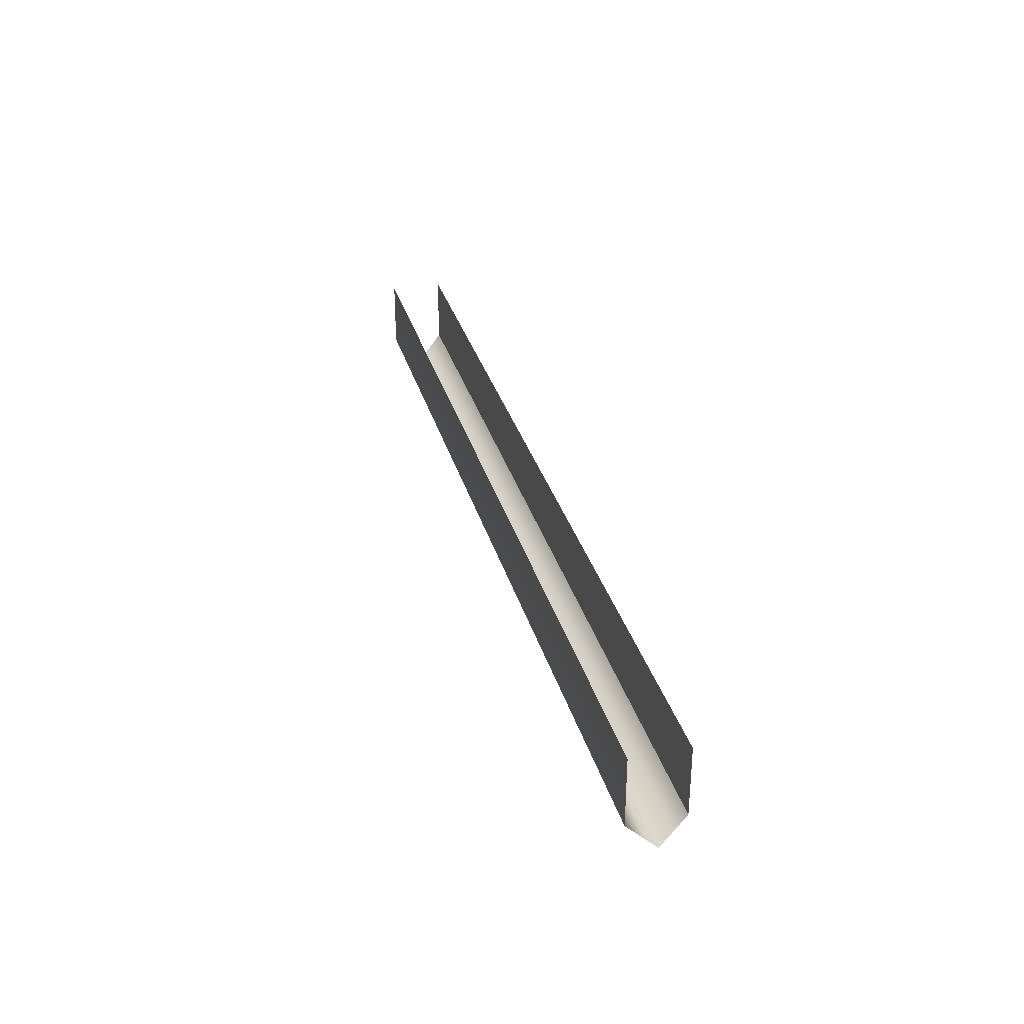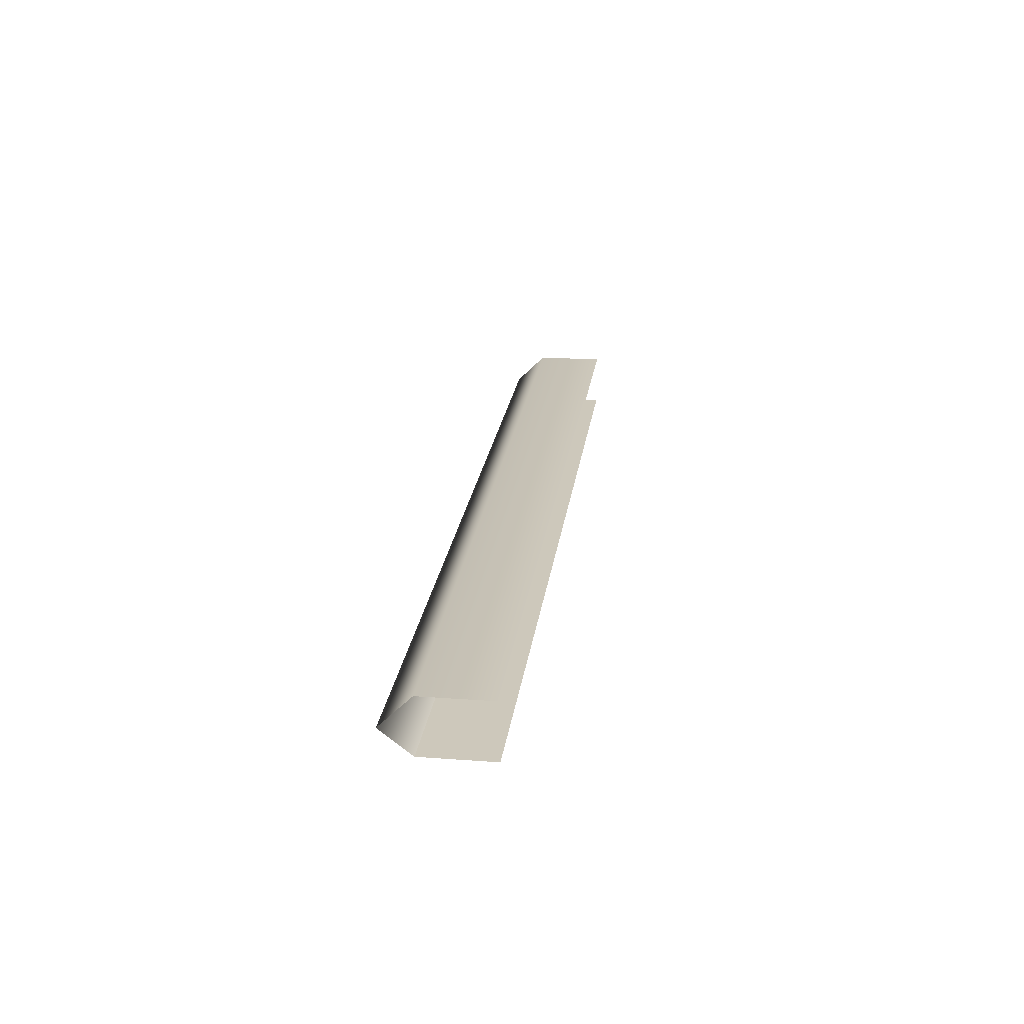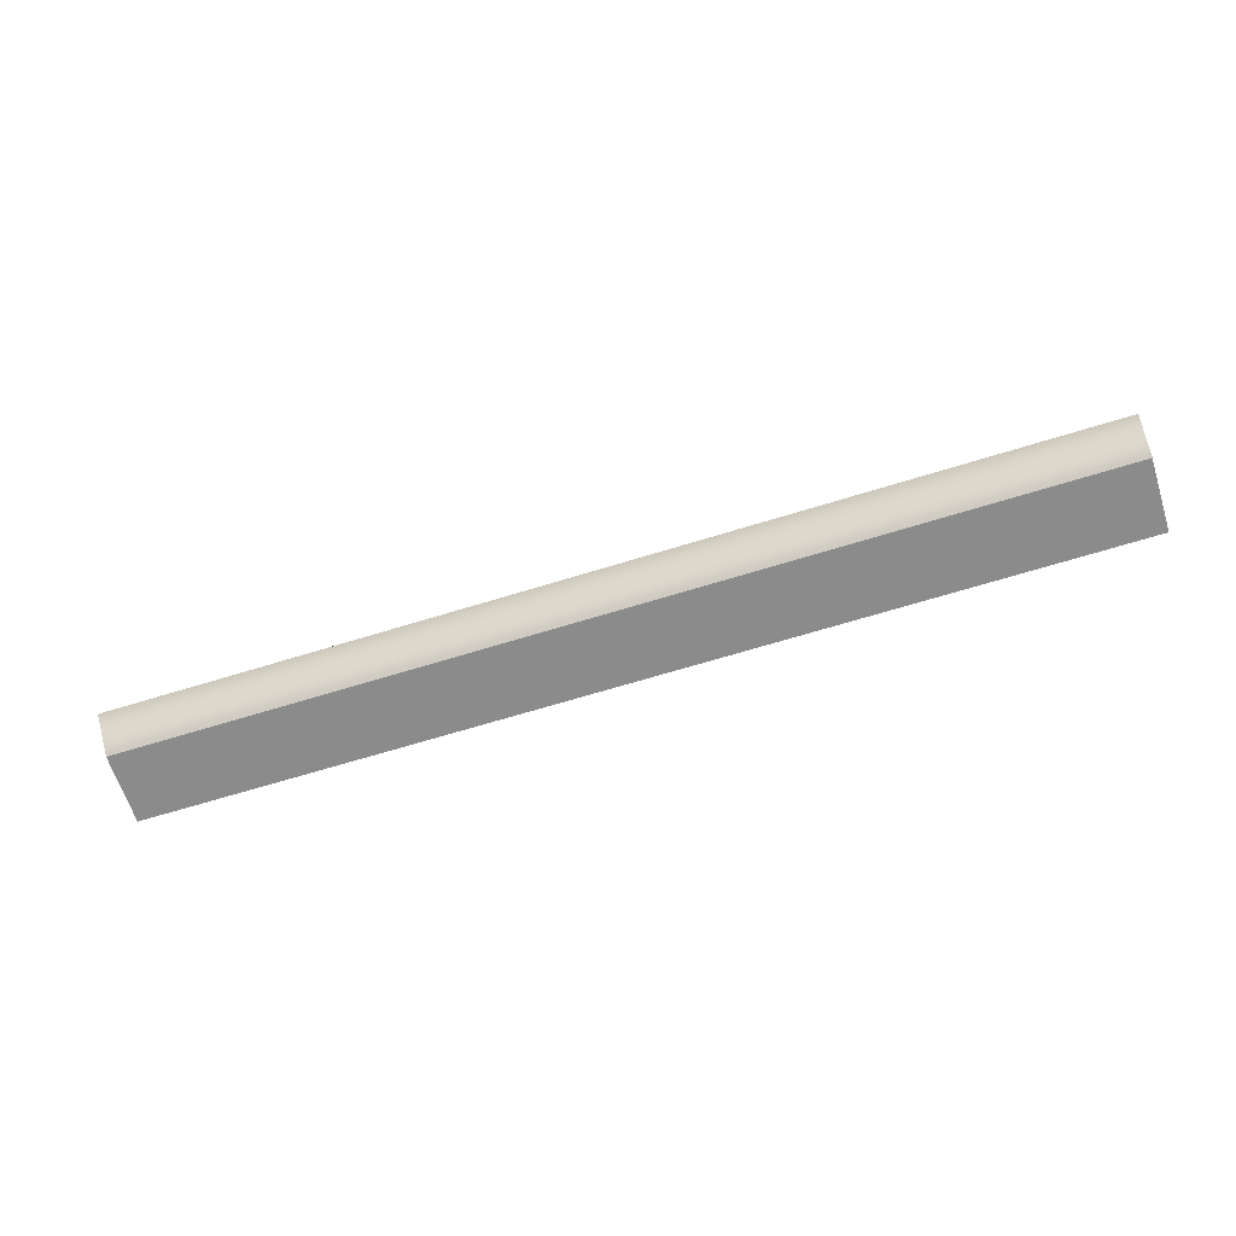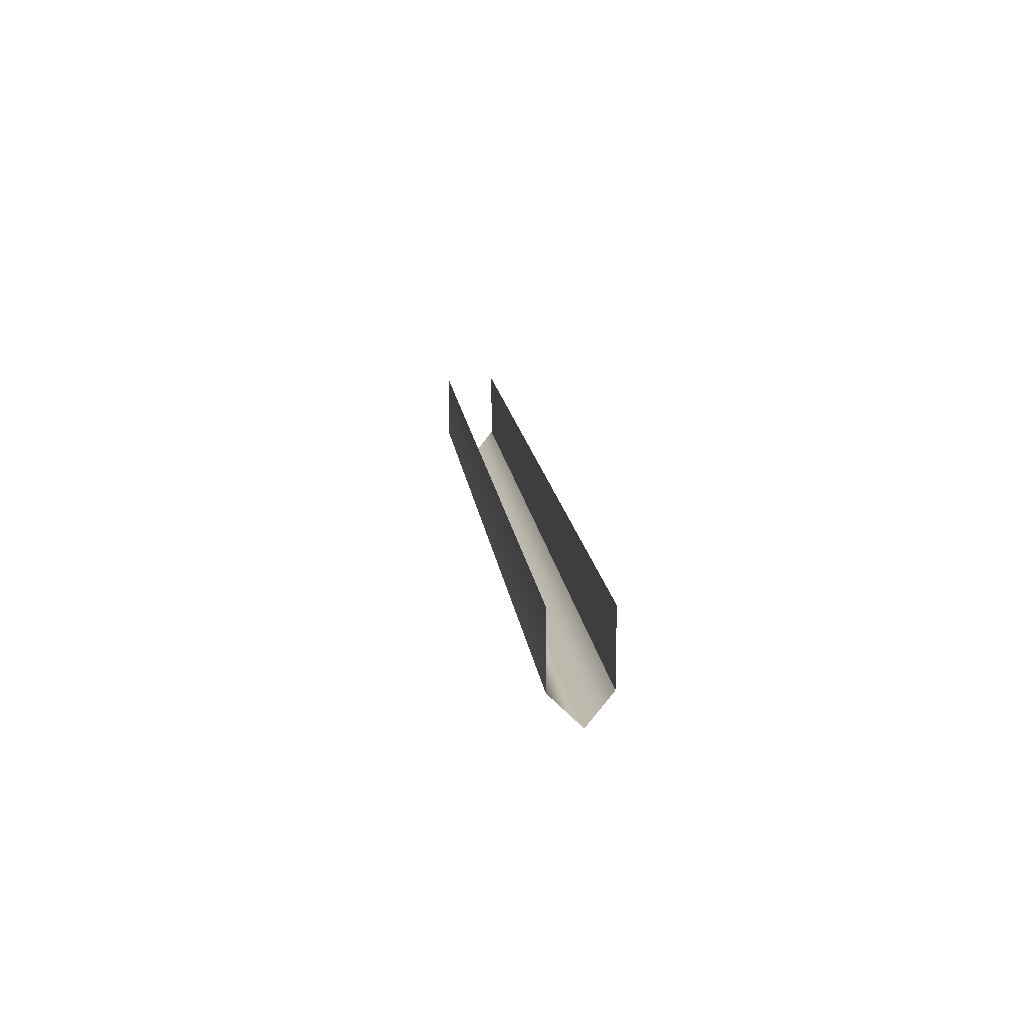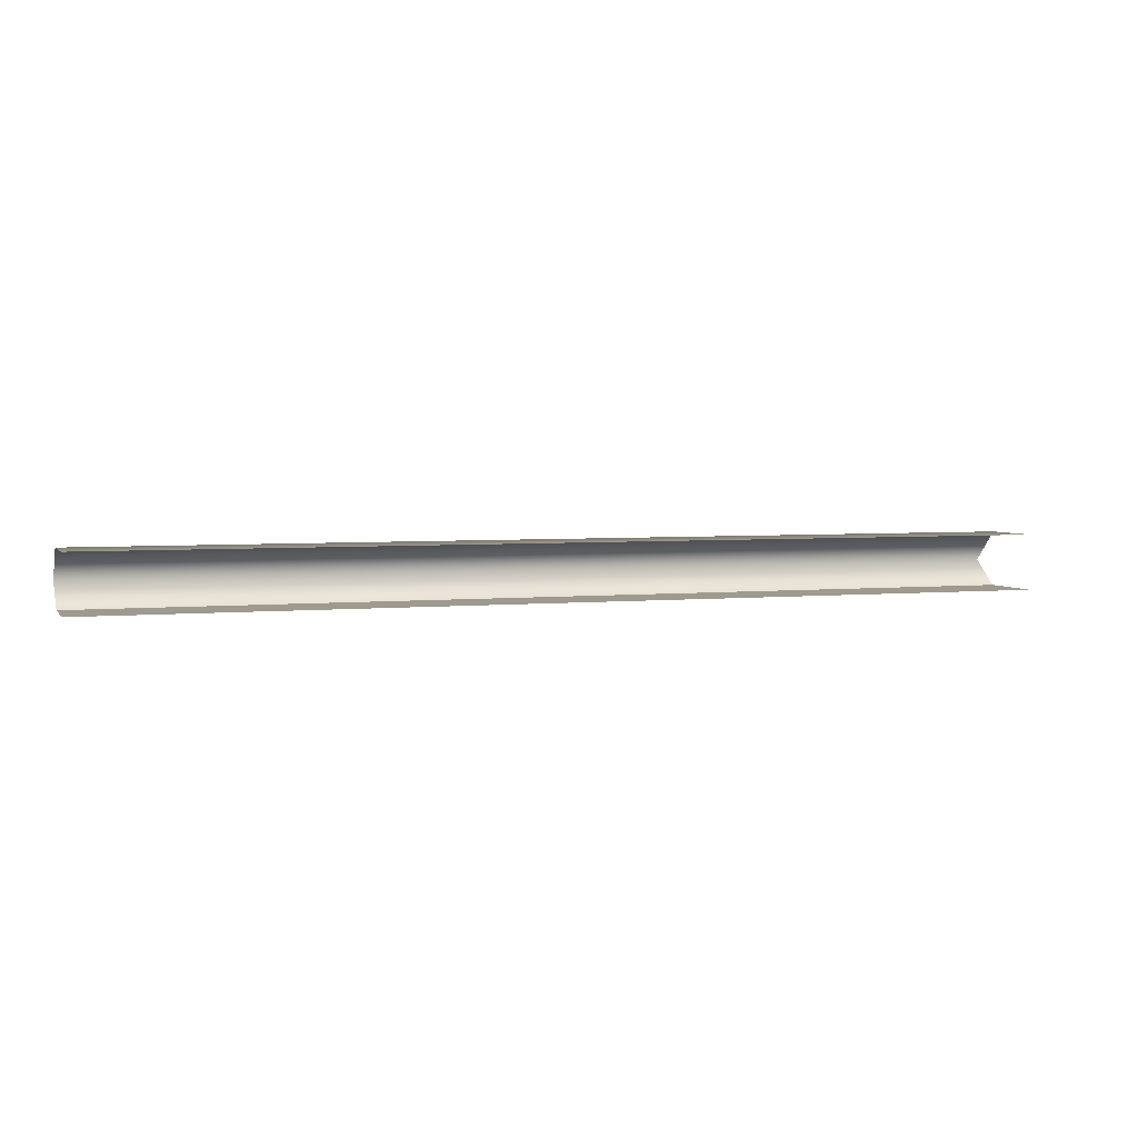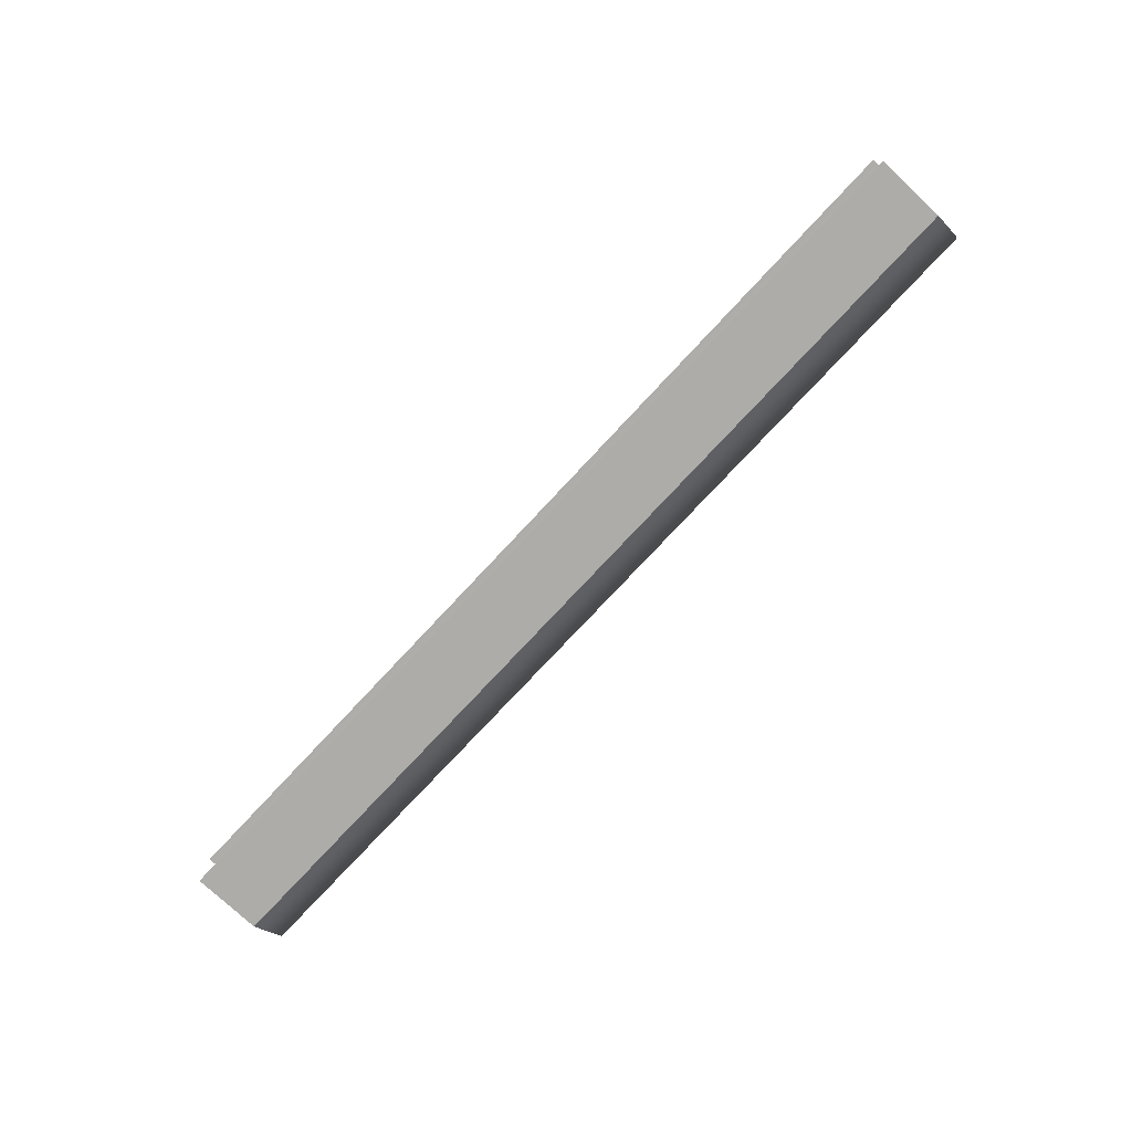
<metadata>
{"format":"obj","ext":"obj","renderer":"f3d","projection":"perspective","resolution":1024,"background":"white","views":[{"elev":31.5,"azim":75.3,"up":"+Y"},{"elev":21.9,"azim":97.3,"up":"+Z"},{"elev":-64.0,"azim":17.6,"up":"+Z"},{"elev":15.2,"azim":83.4,"up":"+Y"},{"elev":3.8,"azim":161.3,"up":"+Z"},{"elev":-76.7,"azim":-133.0,"up":"+Z"}]}
</metadata>
<code>
v 89.09 4e-06 5.596
v -89.09 4e-06 5.596
v -89.09 -13.34 -4.898
v 89.09 -13.34 -4.898
v -89.09 4e-06 -4.898
v 89.09 4e-06 -4.898
v -89.09 -13.34 5.596
v 89.09 -13.34 5.596
v 89.09 -19.25 -0.2493
v -89.09 -19.25 -0.2493
v 89.09 4e-06 5.596
v -89.09 4e-06 5.596
v -89.09 -13.34 -4.898
v 89.09 -13.34 -4.898
v -89.09 4e-06 -4.898
v 89.09 4e-06 -4.898
v -89.09 -13.34 5.596
v 89.09 -13.34 5.596
v 89.09 -19.25 -0.2493
v -89.09 -19.25 -0.2493
f 4 3 5 6
f 7 8 1 2
f 3 4 9 10
f 10 9 8 7
f 14 16 15 13
f 17 12 11 18
f 13 20 19 14
f 20 17 18 19

</code>
